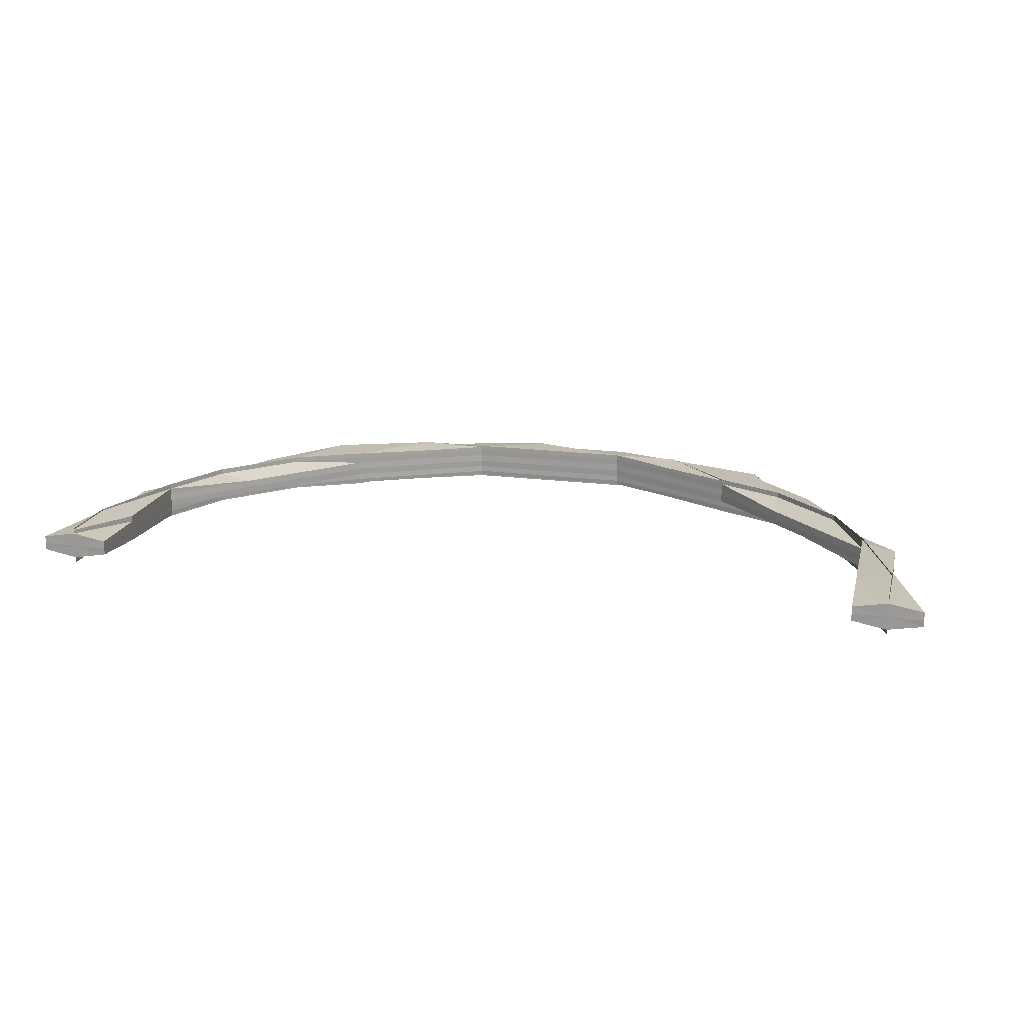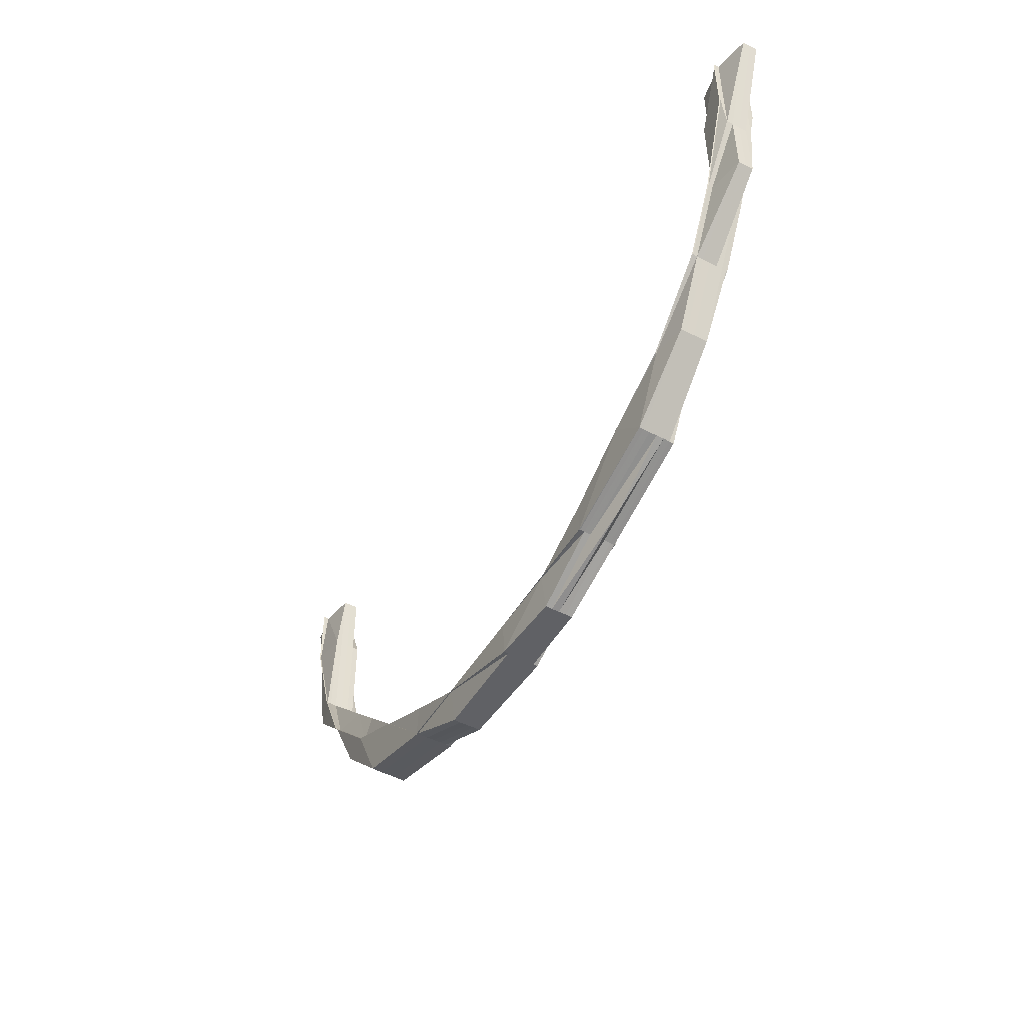
<metadata>
{"format":"obj","ext":"obj","renderer":"f3d","projection":"perspective","resolution":1024,"background":"white","views":[{"elev":18.4,"azim":-166.1,"up":"+Z"},{"elev":-49.0,"azim":60.3,"up":"+Y"}]}
</metadata>
<code>
o 9338
v 2164 1876 18.17
v 2164 1876 18.17
v 2164 1876 18.17
v 2164 1876 18.17
v 2164 1876 18.17
v 2164 1876 18.17
v 2164 1876 18.17
v 2164 1876 18.17
v 2164 1876 18.17
v 2164 1876 18.17
v 2164 1876 18.17
v 2164 1876 18.17
v 2164 1876 18.17
v 2164 1876 18.17
v 2164 1876 18.17
v 2164 1876 18.17
v 2164 1876 18.17
v 2164 1876 18.17
v 2164 1876 18.17
v 2164 1876 18.17
v 2164 1876 18.17
v 2164 1876 18.17
v 2164 1876 18.17
v 2164 1876 18.17
v 2164 1876 18.17
v 2164 1876 18.17
v 2164 1876 18.17
v 2164 1876 18.17
v 2164 1876 18.17
v 2164 1876 18.17
v 2164 1876 18.17
v 2164 1876 18.17
v 2164 1876 18.17
v 2164 1876 18.17
v 2164 1876 18.17
v 2164 1876 18.17
v 2164 1876 18.17
v 2164 1876 18.17
v 2164 1876 18.17
v 2164 1876 18.17
v 2164 1876 18.17
v 2164 1876 18.17
v 2164 1876 18.17
v 2164 1876 18.17
v 2164 1876 18.17
v 2164 1876 18.17
v 2164 1876 18.17
v 2164 1876 18.17
v 2164 1876 18.17
v 2164 1876 18.17
v 2164 1876 18.17
v 2164 1876 18.17
v 2164 1876 18.17
v 2164 1876 18.17
v 2164 1876 18.17
v 2164 1876 18.17
v 2164 1876 18.17
v 2164 1876 18.17
v 2164 1876 18.17
v 2164 1876 18.17
v 2164 1876 18.17
v 2164 1876 18.17
v 2164 1876 18.17
v 2164 1876 18.17
v 2164 1876 18.17
v 2164 1876 18.17
v 2164 1876 18.17
v 2164 1876 18.17
v 2164 1876 18.17
v 2164 1876 18.17
v 2164 1876 18.17
v 2164 1876 18.16
v 2164 1876 18.16
v 2164 1876 18.16
v 2164 1876 18.16
v 2164 1876 18.16
v 2164 1876 18.16
v 2164 1876 18.16
v 2164 1876 18.17
v 2164 1876 18.16
v 2164 1876 18.16
v 2164 1876 18.16
v 2164 1876 18.16
v 2164 1876 18.16
v 2164 1876 18.17
v 2164 1876 18.16
v 2164 1876 18.17
v 2164 1876 18.16
v 2164 1876 18.16
v 2164 1876 18.16
v 2164 1876 18.17
v 2164 1876 18.16
v 2164 1876 18.17
v 2164 1876 18.16
v 2164 1876 18.16
v 2164 1876 18.16
v 2164 1876 18.17
v 2164 1876 18.17
v 2164 1876 18.17
v 2164 1876 18.17
v 2164 1876 18.17
v 2164 1876 18.17
v 2164 1876 18.17
v 2164 1876 18.17
v 2164 1876 18.17
v 2164 1876 18.17
v 2164 1876 18.16
v 2164 1876 18.17
v 2164 1876 18.17
v 2164 1876 18.17
v 2164 1876 18.17
v 2164 1876 18.17
v 2164 1876 18.17
v 2164 1876 18.17
v 2164 1876 18.17
v 2164 1876 18.17
v 2164 1876 18.17
v 2163 1876 18.17
v 2163 1876 18.17
v 2163 1876 18.17
v 2163 1876 18.17
v 2164 1876 18.17
v 2163 1876 18.17
v 2163 1876 18.17
v 2164 1876 18.17
v 2164 1876 18.17
v 2163 1876 18.17
v 2163 1876 18.17
v 2163 1876 18.17
v 2163 1876 18.17
v 2163 1876 18.17
v 2163 1876 18.17
v 2163 1876 18.17
v 2164 1876 18.17
v 2164 1876 18.17
v 2164 1876 18.17
v 2164 1876 18.17
v 2164 1876 18.17
v 2164 1876 18.17
v 2164 1876 18.17
v 2164 1876 18.17
v 2164 1876 18.17
v 2164 1876 18.17
v 2164 1876 18.17
v 2164 1876 18.17
v 2164 1876 18.17
v 2164 1876 18.17
v 2164 1876 18.17
v 2164 1876 18.17
v 2164 1876 18.17
v 2164 1876 18.17
v 2163 1876 18.17
v 2163 1876 18.17
v 2163 1876 18.17
v 2164 1876 18.17
v 2164 1876 18.17
v 2164 1876 18.17
v 2164 1876 18.17
v 2164 1876 18.17
v 2163 1876 18.17
v 2163 1876 18.17
v 2163 1876 18.17
v 2163 1876 18.17
v 2163 1876 18.17
v 2163 1876 18.17
v 2164 1876 18.17
v 2163 1876 18.17
v 2164 1876 18.17
v 2163 1876 18.17
v 2164 1876 18.17
v 2164 1876 18.17
v 2164 1876 18.17
v 2163 1876 18.17
v 2164 1876 18.17
v 2164 1876 18.17
v 2163 1876 18.17
v 2164 1876 18.17
v 2164 1876 18.16
v 2163 1876 18.16
v 2163 1876 18.16
v 2163 1876 18.16
v 2164 1876 18.17
v 2164 1876 18.16
v 2164 1876 18.16
v 2164 1876 18.16
v 2164 1876 18.17
v 2164 1876 18.17
v 2164 1876 18.17
v 2164 1876 18.17
v 2164 1876 18.17
v 2164 1876 18.17
v 2164 1876 18.17
v 2164 1876 18.17
v 2164 1876 18.17
v 2164 1876 18.17
v 2164 1876 18.17
v 2164 1876 18.17
v 2164 1876 18.17
v 2164 1876 18.16
v 2164 1876 18.16
v 2164 1876 18.16
v 2164 1876 18.16
v 2164 1876 18.16
v 2164 1876 18.17
v 2164 1876 18.17
v 2164 1876 18.17
v 2164 1876 18.17
v 2164 1876 18.17
v 2164 1876 18.16
v 2164 1876 18.16
v 2164 1876 18.16
v 2164 1876 18.16
v 2164 1876 18.16
v 2164 1876 18.17
v 2164 1876 18.17
v 2164 1876 18.16
v 2164 1876 18.17
v 2164 1876 18.16
v 2164 1876 18.17
v 2164 1876 18.17
v 2164 1876 18.17
v 2164 1876 18.16
v 2164 1876 18.16
v 2164 1876 18.16
v 2164 1876 18.16
v 2164 1876 18.16
v 2164 1876 18.17
v 2163 1876 18.17
v 2164 1876 18.17
v 2163 1876 18.17
v 2163 1876 18.17
v 2163 1876 18.17
v 2163 1876 18.17
v 2163 1876 18.17
v 2163 1876 18.17
v 2163 1876 18.17
v 2163 1876 18.17
v 2163 1876 18.17
v 2163 1876 18.17
v 2163 1876 18.17
v 2163 1876 18.17
v 2163 1876 18.17
v 2163 1876 18.17
v 2163 1876 18.17
v 2163 1876 18.17
v 2163 1876 18.17
v 2163 1876 18.17
v 2163 1876 18.17
v 2163 1876 18.17
v 2163 1876 18.17
v 2163 1876 18.17
v 2163 1876 18.17
v 2163 1876 18.17
v 2163 1876 18.17
v 2163 1876 18.17
v 2163 1876 18.17
v 2163 1876 18.17
v 2163 1876 18.17
v 2163 1876 18.17
v 2163 1876 18.17
v 2163 1876 18.17
v 2163 1876 18.17
v 2163 1876 18.17
v 2163 1876 18.17
v 2163 1876 18.17
v 2163 1876 18.17
v 2163 1876 18.17
v 2163 1876 18.17
v 2163 1876 18.17
v 2163 1876 18.17
v 2163 1876 18.17
v 2163 1876 18.17
v 2163 1876 18.17
v 2163 1876 18.17
v 2163 1876 18.17
v 2163 1876 18.17
v 2163 1876 18.17
v 2163 1876 18.17
v 2163 1876 18.17
v 2163 1876 18.17
v 2163 1876 18.17
v 2163 1876 18.17
v 2163 1876 18.17
v 2163 1876 18.17
v 2163 1876 18.17
v 2163 1876 18.17
v 2163 1876 18.17
v 2163 1876 18.17
v 2163 1876 18.17
v 2163 1876 18.17
v 2163 1876 18.17
v 2163 1876 18.17
v 2163 1876 18.16
v 2163 1876 18.16
v 2163 1876 18.16
v 2163 1876 18.16
v 2163 1876 18.16
v 2163 1876 18.17
v 2163 1876 18.16
v 2163 1876 18.16
v 2163 1876 18.16
v 2163 1876 18.17
v 2163 1876 18.16
v 2163 1876 18.16
v 2163 1876 18.16
v 2163 1876 18.16
v 2163 1876 18.16
v 2163 1876 18.16
v 2163 1876 18.17
v 2163 1876 18.17
v 2163 1876 18.16
v 2163 1876 18.16
v 2163 1876 18.17
v 2163 1876 18.17
v 2163 1876 18.16
v 2163 1876 18.16
v 2163 1876 18.16
v 2163 1876 18.16
v 2163 1876 18.17
v 2163 1876 18.16
v 2163 1876 18.17
v 2163 1876 18.16
v 2163 1876 18.16
v 2163 1876 18.16
v 2163 1876 18.16
v 2163 1876 18.16
v 2163 1876 18.17
v 2163 1876 18.16
v 2163 1876 18.16
v 2163 1876 18.16
v 2163 1876 18.16
v 2163 1876 18.16
v 2163 1876 18.16
v 2163 1876 18.16
v 2163 1876 18.16
v 2163 1876 18.16
v 2163 1876 18.16
v 2163 1876 18.17
v 2163 1876 18.17
v 2163 1876 18.17
v 2163 1876 18.17
v 2163 1876 18.17
v 2163 1876 18.17
v 2163 1876 18.17
v 2163 1876 18.17
v 2163 1876 18.17
v 2163 1876 18.17
v 2163 1876 18.17
v 2163 1876 18.17
v 2163 1876 18.17
v 2163 1876 18.17
v 2163 1876 18.17
v 2163 1876 18.17
v 2163 1876 18.17
v 2163 1876 18.17
v 2163 1876 18.17
v 2163 1876 18.17
v 2163 1876 18.17
v 2163 1876 18.17
v 2163 1876 18.17
v 2163 1876 18.17
v 2163 1876 18.17
v 2163 1876 18.17
v 2163 1876 18.17
v 2163 1876 18.17
v 2163 1876 18.17
v 2163 1876 18.17
v 2163 1876 18.17
v 2163 1876 18.17
v 2163 1876 18.17
v 2163 1876 18.17
v 2163 1876 18.17
v 2163 1876 18.17
v 2163 1876 18.17
v 2163 1876 18.17
v 2163 1876 18.17
v 2163 1876 18.17
v 2163 1876 18.17
v 2163 1876 18.17
v 2163 1876 18.17
v 2163 1876 18.17
v 2163 1876 18.17
v 2163 1876 18.17
v 2163 1876 18.17
v 2163 1876 18.17
v 2163 1876 18.17
v 2163 1876 18.17
v 2163 1876 18.17
v 2163 1876 18.17
v 2163 1876 18.17
v 2163 1876 18.17
v 2163 1876 18.17
v 2163 1876 18.17
v 2163 1876 18.17
v 2163 1876 18.17
v 2163 1876 18.17
v 2163 1876 18.17
v 2163 1876 18.17
v 2163 1876 18.17
v 2163 1876 18.17
v 2163 1876 18.17
v 2163 1876 18.17
v 2164 1876 18.16
v 2164 1876 18.17
v 2164 1876 18.16
v 2164 1876 18.16
v 2164 1876 18.16
v 2163 1876 18.16
v 2164 1876 18.16
v 2164 1876 18.16
v 2164 1876 18.16
v 2163 1876 18.16
v 2163 1876 18.17
v 2163 1876 18.17
v 2164 1876 18.16
v 2164 1876 18.16
v 2164 1876 18.16
v 2163 1876 18.16
v 2163 1876 18.17
v 2163 1876 18.17
v 2163 1876 18.17
v 2163 1876 18.17
v 2163 1876 18.17
v 2163 1876 18.16
v 2163 1876 18.17
v 2163 1876 18.16
v 2163 1876 18.16
v 2163 1876 18.16
v 2163 1876 18.16
v 2163 1876 18.17
v 2163 1876 18.16
v 2163 1876 18.16
v 2163 1876 18.17
v 2163 1876 18.17
v 2163 1876 18.17
v 2163 1876 18.16
v 2163 1876 18.16
v 2163 1876 18.16
v 2163 1876 18.16
v 2163 1876 18.16
v 2163 1876 18.16
v 2163 1876 18.16
v 2163 1876 18.16
v 2163 1876 18.16
v 2163 1876 18.16
v 2164 1876 18.16
v 2163 1876 18.16
v 2163 1876 18.16
v 2163 1876 18.16
v 2164 1876 18.16
v 2163 1876 18.16
v 2163 1876 18.16
v 2163 1876 18.16
v 2163 1876 18.16
v 2163 1876 18.16
v 2163 1876 18.17
v 2163 1876 18.17
v 2163 1876 18.17
v 2164 1876 18.16
v 2164 1876 18.16
v 2164 1876 18.16
v 2164 1876 18.16
v 2164 1876 18.16
v 2164 1876 18.17
v 2164 1876 18.17
v 2164 1876 18.17
v 2163 1876 18.17
v 2163 1876 18.16
v 2163 1876 18.16
v 2163 1876 18.17
v 2163 1876 18.17
v 2163 1876 18.17
v 2163 1876 18.17
v 2163 1876 18.17
v 2163 1876 18.17
v 2163 1876 18.17
v 2163 1876 18.17
v 2163 1876 18.16
v 2163 1876 18.16
v 2163 1876 18.16
v 2163 1876 18.17
v 2163 1876 18.16
v 2163 1876 18.16
v 2163 1876 18.16
v 2163 1876 18.16
v 2163 1876 18.16
v 2163 1876 18.16
v 2163 1876 18.17
v 2163 1876 18.17
v 2163 1876 18.17
v 2163 1876 18.17
v 2163 1876 18.17
v 2163 1876 18.17
v 2163 1876 18.17
v 2163 1876 18.17
v 2163 1876 18.17
v 2163 1876 18.17
v 2163 1876 18.17
v 2163 1876 18.17
v 2163 1876 18.17
v 2163 1876 18.17
v 2163 1876 18.17
v 2163 1876 18.17
v 2163 1876 18.17
v 2163 1876 18.17
v 2163 1876 18.17
v 2163 1876 18.17
v 2163 1876 18.17
v 2163 1876 18.17
v 2163 1876 18.17
v 2163 1876 18.17
v 2163 1876 18.17
v 2163 1876 18.17
v 2163 1876 18.17
v 2163 1876 18.17
v 2163 1876 18.17
v 2163 1876 18.16
v 2163 1876 18.17
v 2163 1876 18.16
v 2163 1876 18.16
v 2163 1876 18.16
v 2163 1876 18.16
v 2163 1876 18.17
v 2163 1876 18.17
v 2163 1876 18.17
v 2163 1876 18.17
v 2163 1876 18.17
v 2163 1876 18.17
v 2163 1876 18.17
v 2163 1876 18.17
v 2163 1876 18.17
v 2163 1876 18.17
v 2163 1876 18.17
v 2163 1876 18.17
v 2163 1876 18.17
v 2163 1876 18.17
v 2163 1876 18.17
v 2163 1876 18.17
v 2163 1876 18.17
v 2163 1876 18.17
v 2163 1876 18.17
v 2163 1876 18.17
v 2163 1876 18.17
v 2163 1876 18.17
v 2163 1876 18.17
v 2163 1876 18.17
v 2163 1876 18.17
v 2163 1876 18.17
v 2163 1876 18.17
v 2163 1876 18.17
v 2163 1876 18.17
v 2163 1876 18.17
v 2163 1876 18.17
v 2163 1876 18.17
v 2163 1876 18.17
v 2163 1876 18.17
v 2163 1876 18.17
v 2163 1876 18.17
v 2163 1876 18.17
v 2163 1876 18.17
v 2163 1876 18.17
v 2163 1876 18.17
v 2163 1876 18.17
v 2163 1876 18.17
v 2163 1876 18.17
v 2163 1876 18.17
v 2163 1876 18.17
v 2163 1876 18.17
v 2163 1876 18.17
v 2163 1876 18.17
v 2163 1876 18.17
v 2163 1876 18.16
v 2163 1876 18.17
v 2163 1876 18.16
v 2163 1876 18.16
v 2163 1876 18.16
v 2163 1876 18.16
v 2163 1876 18.16
v 2163 1876 18.17
v 2163 1876 18.17
v 2163 1876 18.16
v 2163 1876 18.16
v 2163 1876 18.16
v 2163 1876 18.16
v 2163 1876 18.16
v 2163 1876 18.16
v 2163 1876 18.16
v 2163 1876 18.16
v 2163 1876 18.17
v 2163 1876 18.16
v 2163 1876 18.16
v 2163 1876 18.17
v 2163 1876 18.17
v 2163 1876 18.17
v 2163 1876 18.16
v 2163 1876 18.17
v 2163 1876 18.17
v 2163 1876 18.17
v 2163 1876 18.17
v 2163 1876 18.17
v 2163 1876 18.17
v 2163 1876 18.17
v 2163 1876 18.17
v 2163 1876 18.17
v 2163 1876 18.17
v 2163 1876 18.17
v 2163 1876 18.17
v 2163 1876 18.17
v 2163 1876 18.17
v 2163 1876 18.16
v 2163 1876 18.16
v 2163 1876 18.16
v 2163 1876 18.16
v 2163 1876 18.16
v 2164 1876 18.17
v 2164 1876 18.17
v 2164 1876 18.17
v 2164 1876 18.17
v 2164 1876 18.17
v 2164 1876 18.17
v 2164 1876 18.17
v 2164 1876 18.17
v 2164 1876 18.17
f 1 2 3
f 4 5 1
f 6 5 4
f 5 2 7
f 5 8 2
f 9 8 10
f 11 12 9
f 11 12 13
f 12 14 15
f 12 16 17
f 18 17 19
f 20 18 21
f 22 23 17
f 24 25 18
f 26 24 18
f 27 24 28
f 24 29 30
f 26 31 32
f 33 26 34
f 33 26 35
f 35 36 37
f 38 39 35
f 35 40 41
f 42 43 41
f 44 45 43
f 46 47 43
f 48 46 49
f 50 47 51
f 50 52 53
f 54 55 53
f 55 56 57
f 52 56 57
f 25 52 8
f 52 58 59
f 60 59 8
f 8 59 61
f 8 61 2
f 2 61 62
f 2 62 63
f 59 64 61
f 61 65 62
f 61 64 65
f 59 66 64
f 67 66 59
f 67 68 66
f 3 62 69
f 62 65 70
f 62 70 71
f 69 70 72
f 73 74 72
f 74 75 76
f 70 77 76
f 78 75 79
f 78 80 81
f 80 82 83
f 80 84 85
f 86 84 77
f 87 84 77
f 88 86 89
f 90 87 91
f 90 92 93
f 90 92 94
f 92 95 96
f 92 97 98
f 99 100 98
f 89 101 69
f 69 101 102
f 101 103 104
f 102 103 105
f 101 106 103
f 70 106 107
f 65 106 70
f 65 99 106
f 64 99 65
f 106 108 103
f 64 109 99
f 66 109 64
f 109 110 99
f 66 111 109
f 99 110 112
f 110 113 112
f 110 114 113
f 109 115 110
f 115 114 110
f 111 115 109
f 68 111 66
f 116 68 117
f 68 118 111
f 118 119 111
f 111 119 115
f 120 118 68
f 121 120 116
f 122 120 68
f 123 124 119
f 125 122 126
f 127 128 125
f 129 130 120
f 131 129 120
f 120 132 133
f 126 134 135
f 136 137 135
f 136 138 139
f 138 140 141
f 142 137 143
f 144 142 145
f 146 147 143
f 148 146 145
f 149 150 134
f 151 152 150
f 153 154 152
f 146 155 149
f 155 156 149
f 126 156 157
f 156 158 159
f 156 160 158
f 161 132 160
f 155 162 156
f 162 163 156
f 162 161 163
f 164 162 155
f 165 161 162
f 164 165 162
f 166 164 155
f 166 155 146
f 167 165 164
f 168 166 146
f 168 146 60
f 22 168 60
f 169 164 166
f 169 167 164
f 170 166 168
f 170 169 166
f 171 168 22
f 171 170 168
f 172 171 22
f 173 169 170
f 174 170 171
f 174 173 170
f 175 174 171
f 175 171 172
f 176 173 174
f 177 174 175
f 177 176 174
f 178 179 177
f 180 176 177
f 180 181 176
f 182 177 175
f 183 177 182
f 184 183 182
f 185 183 184
f 184 182 112
f 182 175 186
f 112 182 186
f 186 175 172
f 112 186 108
f 186 172 187
f 108 186 187
f 187 172 188
f 172 22 188
f 188 22 189
f 188 17 40
f 187 188 190
f 190 188 39
f 191 187 190
f 108 187 191
f 191 190 192
f 103 108 191
f 103 191 193
f 105 191 194
f 194 195 196
f 87 197 108
f 198 197 199
f 200 201 199
f 197 202 203
f 201 202 203
f 204 205 206
f 205 207 208
f 209 210 211
f 210 212 213
f 214 215 216
f 217 218 216
f 219 220 218
f 114 221 215
f 222 223 214
f 222 223 224
f 223 225 226
f 115 227 114
f 119 227 115
f 227 228 114
f 114 228 229
f 119 230 227
f 231 230 119
f 231 232 230
f 233 232 234
f 232 235 230
f 236 237 233
f 237 238 239
f 240 239 241
f 236 242 240
f 242 243 244
f 245 244 246
f 247 246 248
f 240 249 250
f 251 252 250
f 253 254 252
f 255 247 256
f 256 257 258
f 259 260 257
f 261 262 260
f 237 262 263
f 256 264 265
f 264 263 266
f 267 264 259
f 161 267 259
f 264 268 269
f 270 267 161
f 165 270 161
f 267 271 264
f 271 268 264
f 270 272 267
f 272 271 267
f 273 270 165
f 167 273 165
f 274 272 270
f 273 274 270
f 271 275 268
f 275 276 268
f 272 277 271
f 277 275 271
f 275 278 276
f 279 277 272
f 274 279 272
f 277 280 275
f 280 278 275
f 278 281 249
f 282 280 277
f 279 282 277
f 280 283 278
f 284 279 274
f 282 285 280
f 285 283 280
f 286 282 279
f 284 286 279
f 287 285 282
f 286 287 282
f 288 284 274
f 288 274 273
f 289 286 284
f 290 288 273
f 290 273 167
f 291 284 288
f 291 289 284
f 292 288 290
f 292 291 288
f 293 291 292
f 293 294 291
f 294 289 291
f 295 294 296
f 294 297 289
f 298 297 299
f 299 300 301
f 297 302 289
f 289 302 286
f 302 287 286
f 301 303 304
f 305 306 304
f 307 308 303
f 302 309 287
f 309 310 287
f 287 310 285
f 311 312 308
f 313 314 312
f 315 316 312
f 317 315 318
f 319 316 320
f 319 321 322
f 323 324 322
f 324 325 326
f 321 325 326
f 327 321 310
f 328 327 302
f 329 328 302
f 328 330 331
f 332 328 333
f 332 334 335
f 336 329 294
f 337 336 294
f 321 338 339
f 340 339 310
f 310 339 341
f 310 341 285
f 285 341 283
f 339 342 341
f 341 343 283
f 341 342 343
f 339 344 342
f 345 344 339
f 345 346 347
f 344 348 342
f 344 349 348
f 342 350 343
f 342 348 350
f 350 351 352
f 353 354 352
f 353 355 356
f 357 353 358
f 357 353 359
f 357 360 361
f 360 362 363
f 364 362 363
f 365 363 366
f 367 364 368
f 368 369 370
f 371 362 369
f 367 371 372
f 371 373 374
f 375 374 376
f 377 373 378
f 379 378 380
f 365 381 382
f 383 382 384
f 385 386 382
f 382 381 387
f 381 388 387
f 382 387 389
f 390 382 389
f 390 389 235
f 391 392 235
f 393 394 388
f 389 387 395
f 235 389 396
f 389 395 396
f 387 397 395
f 387 388 397
f 235 396 398
f 230 235 398
f 230 398 227
f 227 398 228
f 398 396 399
f 398 399 228
f 396 400 399
f 396 395 400
f 399 400 401
f 399 401 402
f 228 399 402
f 228 402 229
f 229 402 403
f 404 403 405
f 406 407 405
f 407 408 409
f 405 410 411
f 402 412 410
f 402 413 412
f 400 414 413
f 415 416 411
f 417 418 416
f 395 419 400
f 400 419 420
f 395 397 419
f 419 421 420
f 419 422 421
f 397 422 419
f 420 423 424
f 422 425 423
f 426 424 427
f 428 429 427
f 430 431 426
f 431 432 429
f 433 434 432
f 435 436 428
f 437 438 426
f 437 439 440
f 441 439 442
f 439 443 444
f 445 444 446
f 447 443 448
f 449 448 450
f 438 451 452
f 451 453 452
f 453 454 292
f 455 452 181
f 181 452 456
f 181 456 176
f 176 456 173
f 452 457 456
f 452 436 457
f 436 292 457
f 457 292 290
f 456 457 458
f 456 458 173
f 457 290 458
f 173 458 169
f 458 290 167
f 458 167 169
f 459 460 461
f 460 462 463
f 464 465 466
f 467 468 469
f 470 471 468
f 472 473 474
f 475 476 477
f 478 479 480
f 481 482 483
f 483 482 484
f 482 485 486
f 482 487 485
f 488 489 487
f 488 311 482
f 490 488 482
f 491 488 490
f 422 491 490
f 491 492 488
f 492 493 488
f 494 491 422
f 397 494 422
f 388 494 397
f 492 495 493
f 388 496 494
f 497 496 388
f 494 498 491
f 498 492 491
f 496 498 494
f 497 499 496
f 498 500 492
f 500 495 492
f 496 501 498
f 501 500 498
f 499 501 496
f 360 502 501
f 503 502 504
f 505 506 504
f 502 507 508
f 506 507 508
f 501 509 500
f 510 509 501
f 509 511 500
f 500 511 495
f 510 512 509
f 513 512 510
f 509 514 511
f 512 514 509
f 512 515 514
f 495 516 489
f 517 518 516
f 517 519 520
f 521 517 522
f 521 517 523
f 511 524 495
f 495 524 309
f 524 525 516
f 524 526 525
f 511 527 524
f 514 527 511
f 527 528 524
f 514 529 527
f 528 530 531
f 529 532 527
f 527 532 528
f 532 533 528
f 529 532 534
f 532 533 534
f 535 536 514
f 535 536 534
f 537 535 534
f 537 535 538
f 539 537 534
f 540 535 512
f 541 540 512
f 542 540 543
f 540 544 545
f 539 537 546
f 541 547 548
f 549 541 550
f 549 541 551
f 551 552 553
f 554 555 553
f 538 556 555
f 557 558 555
f 559 558 560
f 561 557 562
f 546 563 538
f 546 538 510
f 350 546 510
f 348 546 350
f 348 564 546
f 565 539 348
f 565 539 534
f 566 565 567
f 568 565 534
f 569 568 534
f 570 568 571
f 572 568 573
f 568 574 575
f 576 574 575
f 577 576 578
f 578 579 580
f 581 574 579
f 581 582 583
f 584 581 585
f 584 586 580
f 587 586 588
f 589 575 588
f 590 587 591
f 592 589 591
f 593 589 592
f 589 594 595
f 283 596 278
f 278 596 597
f 283 343 596
f 596 598 597
f 597 598 599
f 596 499 598
f 343 499 596
f 343 350 499
f 600 601 602
f 601 603 604
f 605 606 607
f 606 608 609
f 610 611 612
f 611 613 614
f 615 616 617
f 616 618 617
f 619 615 617
f 618 620 617
f 621 619 617
f 620 622 617
f 623 621 617
f 622 623 617

</code>
